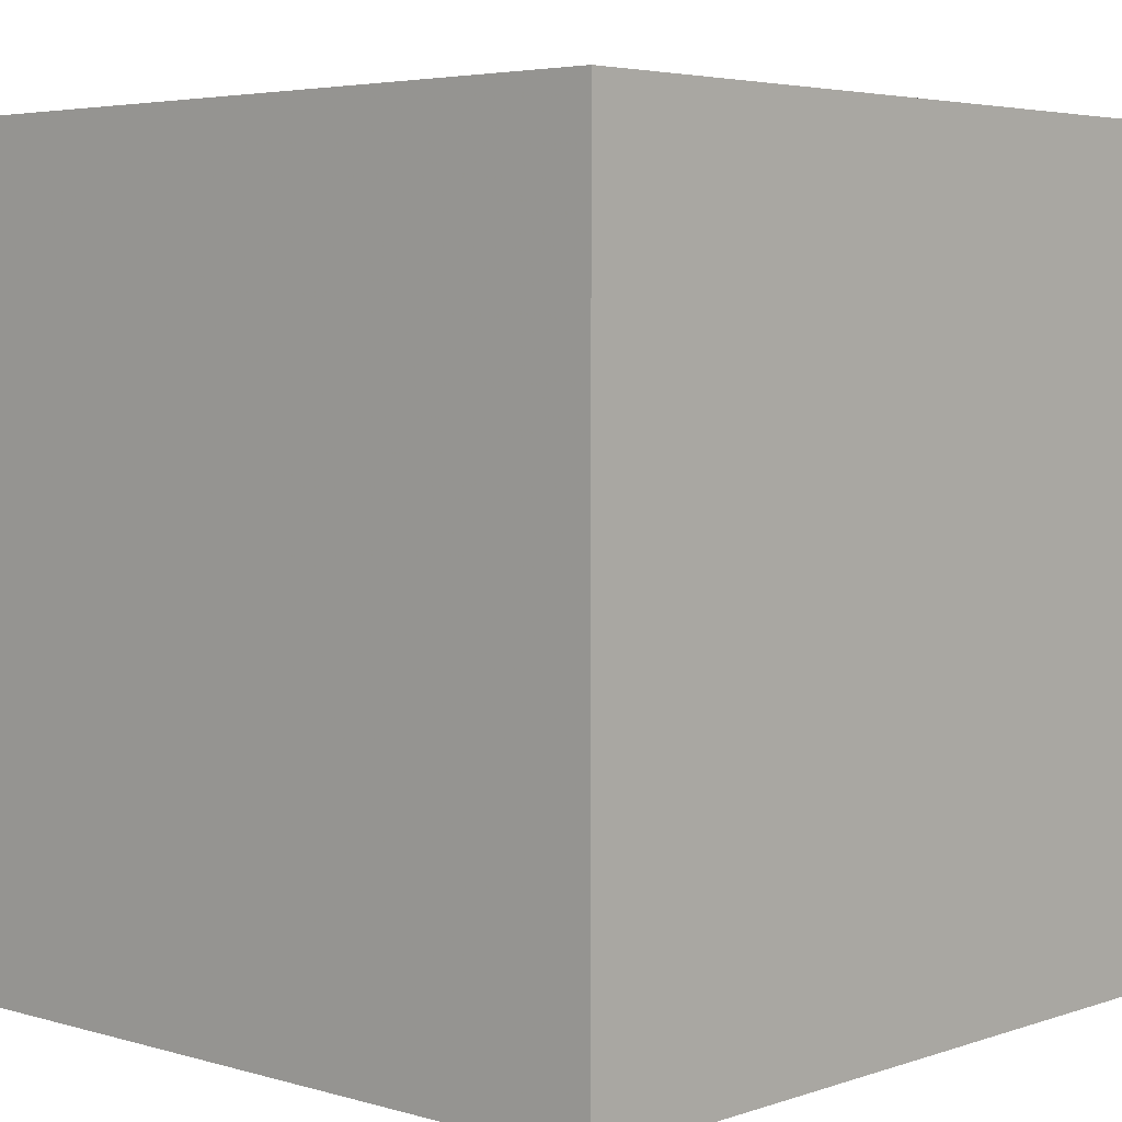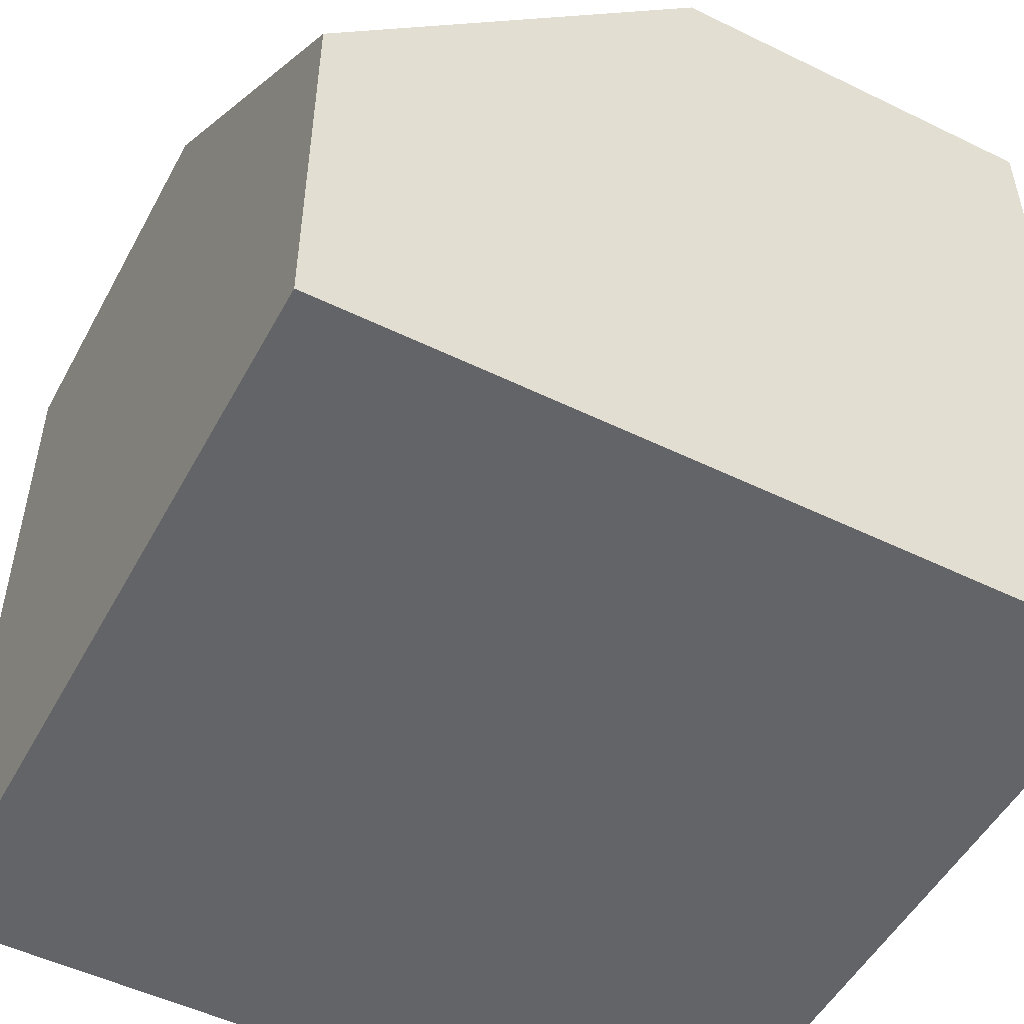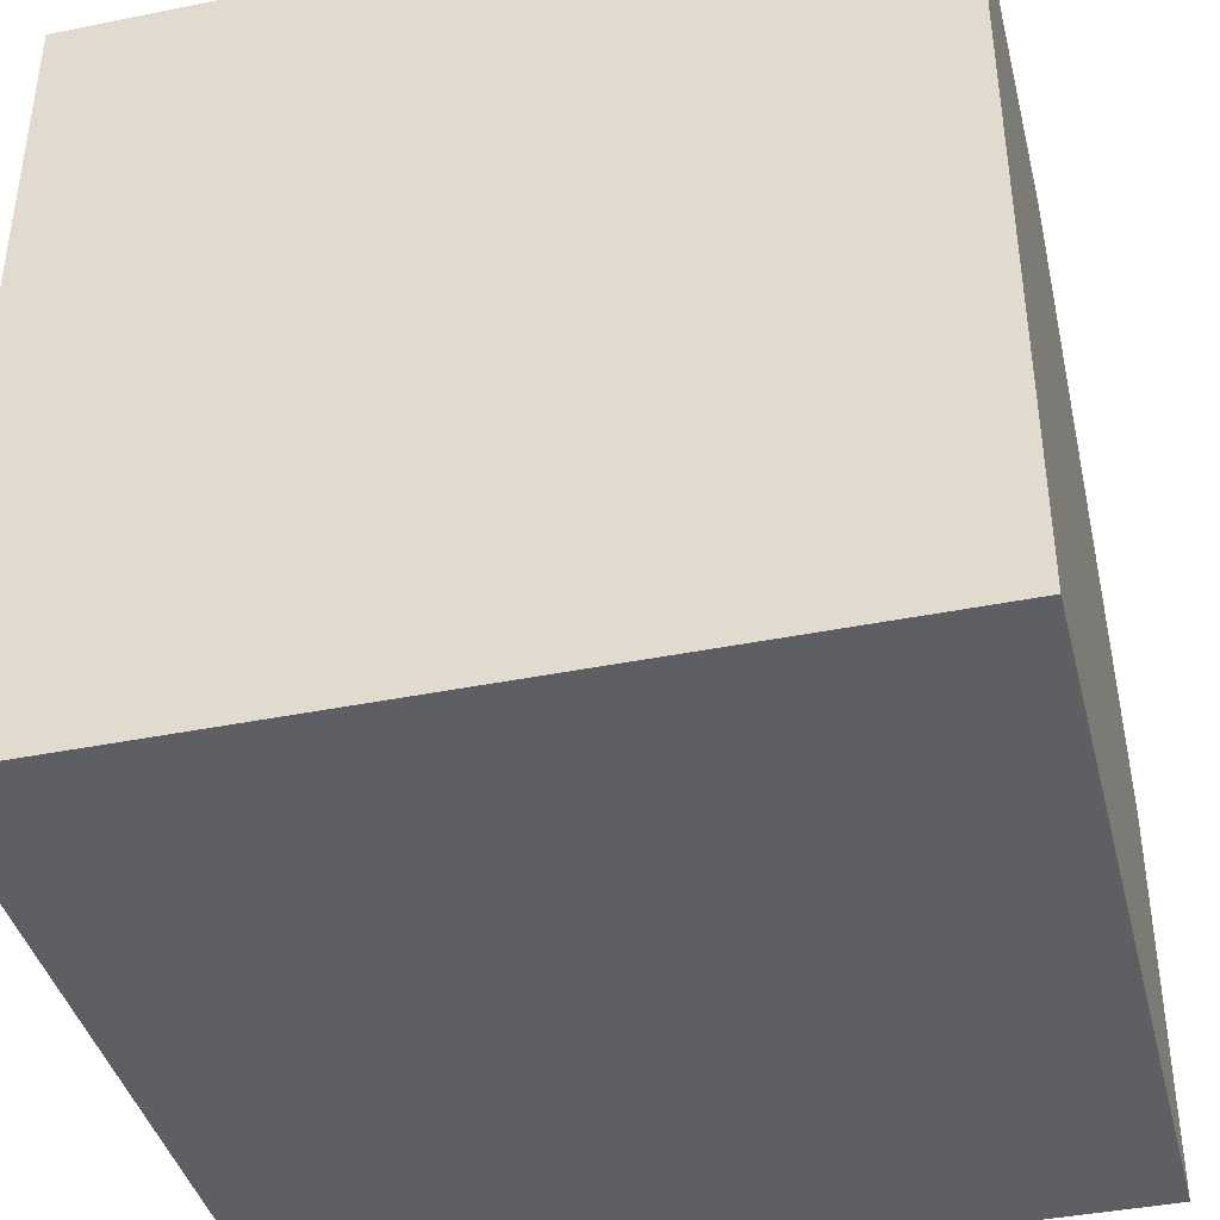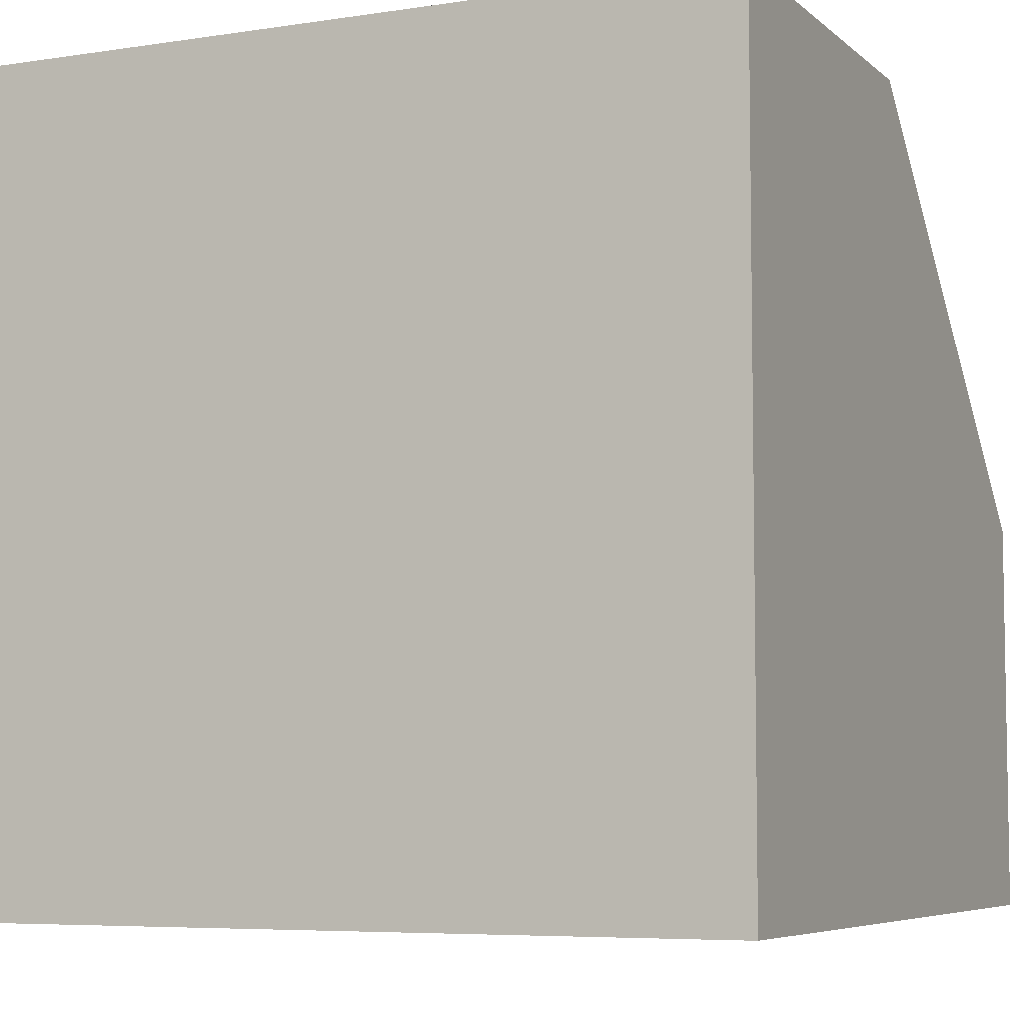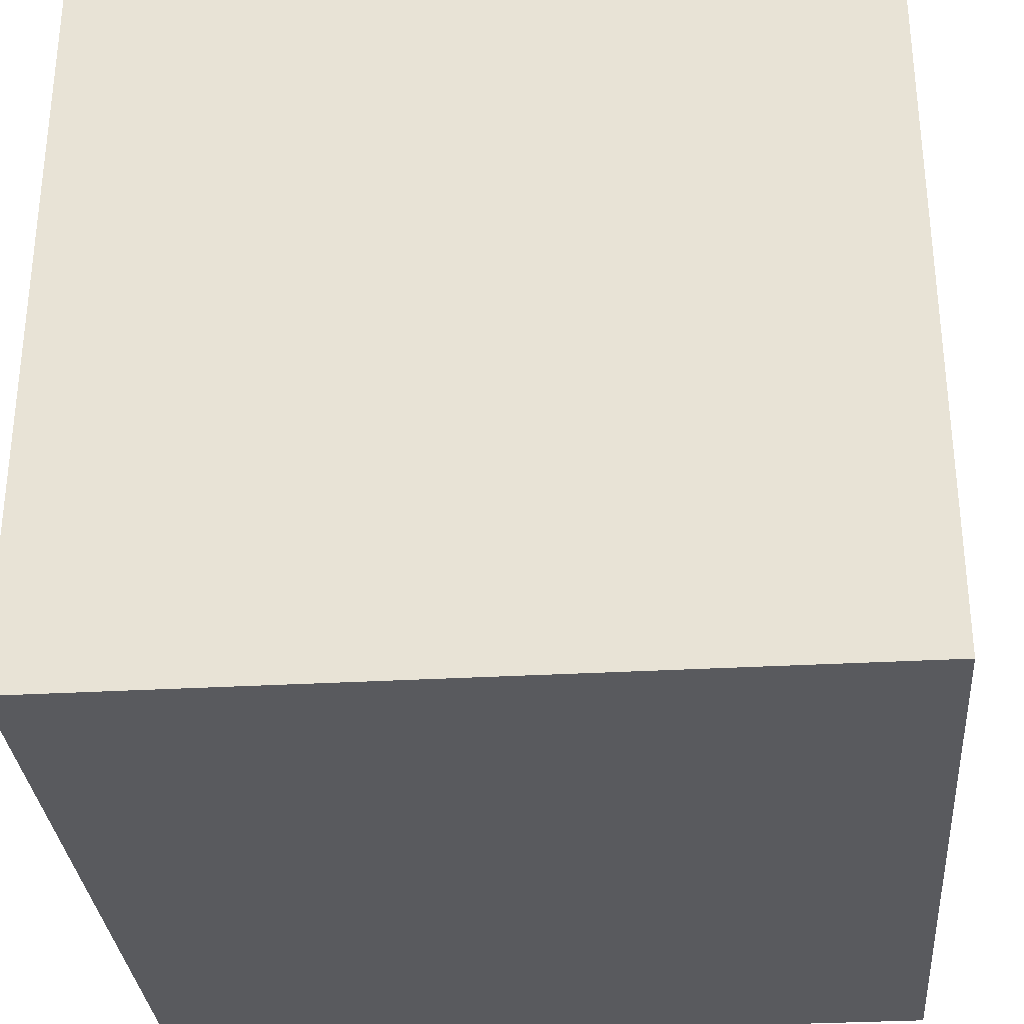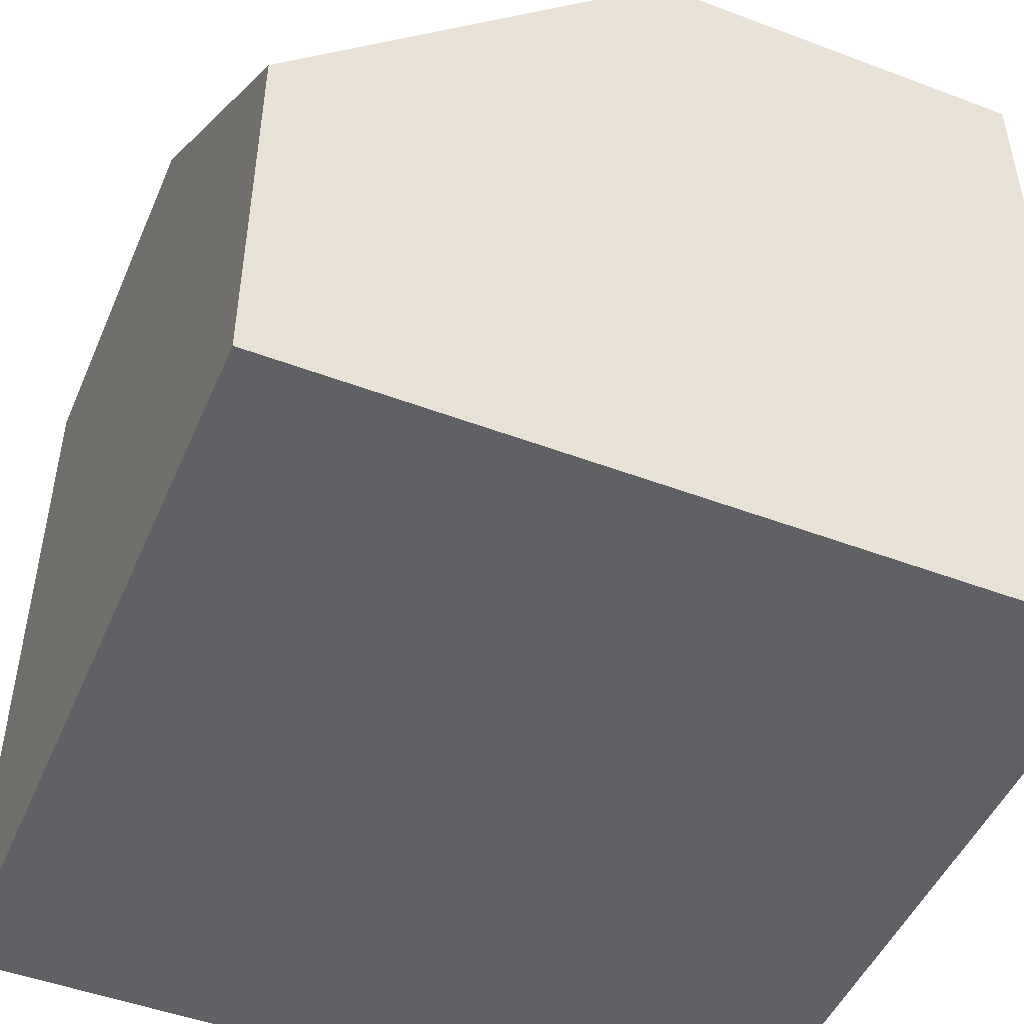
<metadata>
{"format":"obj","ext":"obj","renderer":"f3d","projection":"perspective","resolution":1024,"background":"white","views":[{"elev":4.4,"azim":-137.2,"up":"+Y"},{"elev":-51.2,"azim":62.1,"up":"+Y"},{"elev":-40.5,"azim":-76.1,"up":"+Y"},{"elev":-6.2,"azim":-65.2,"up":"+Y"},{"elev":-31.5,"azim":-85.4,"up":"+Z"},{"elev":-48.5,"azim":67.2,"up":"+Y"}]}
</metadata>
<code>
v 1 -1 1
v -1 -1 1
v 1 -1 -1
v -1 -1 -1
v -1 1 -1
v 1 1 -1
v 1 -0 1
v -1e-06 1 1
v -1 1 1
v 1 1 1e-06
f 1 2 3
f 4 2 5
f 6 3 5
f 2 1 7
f 7 8 2
f 2 8 9
f 1 3 7
f 7 3 10
f 3 6 10
f 5 10 6
f 10 5 8
f 9 8 5
f 7 10 8
f 4 5 3
f 4 3 2
f 2 9 5

</code>
